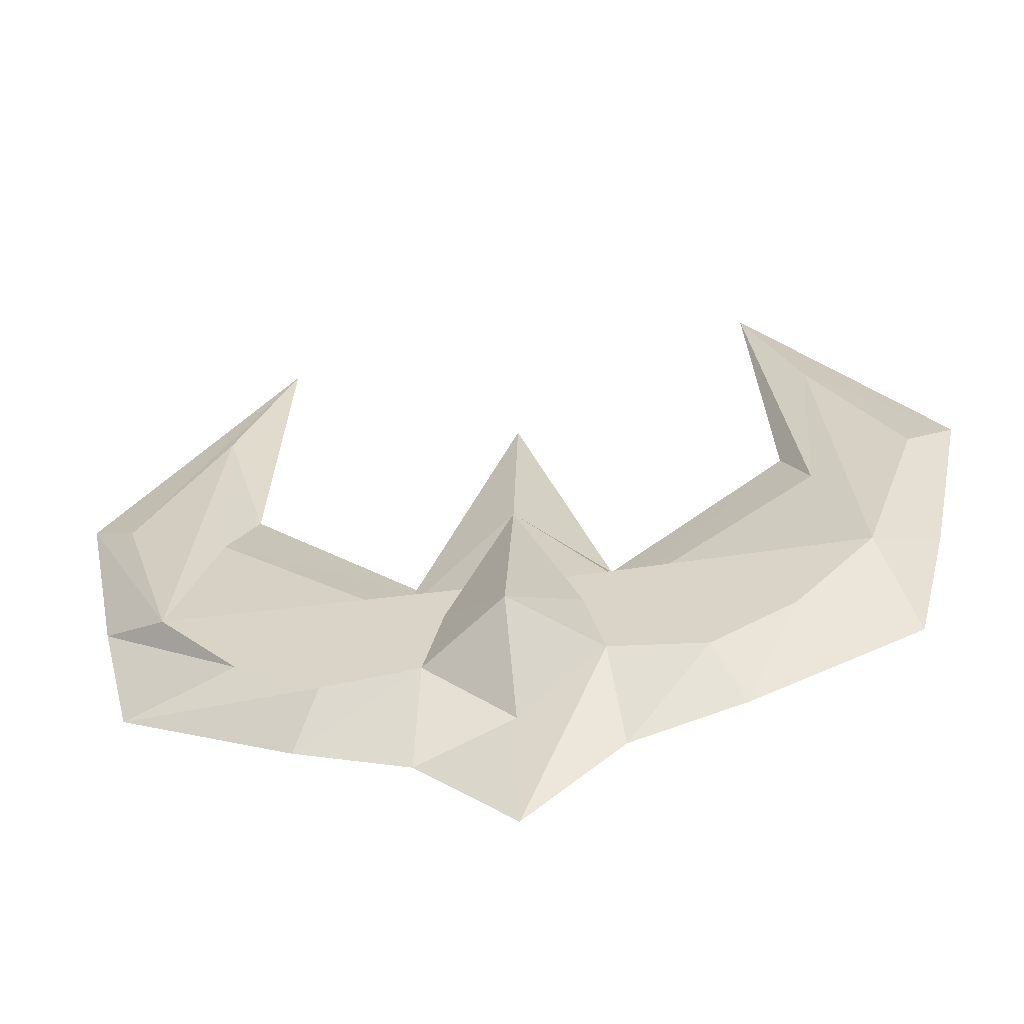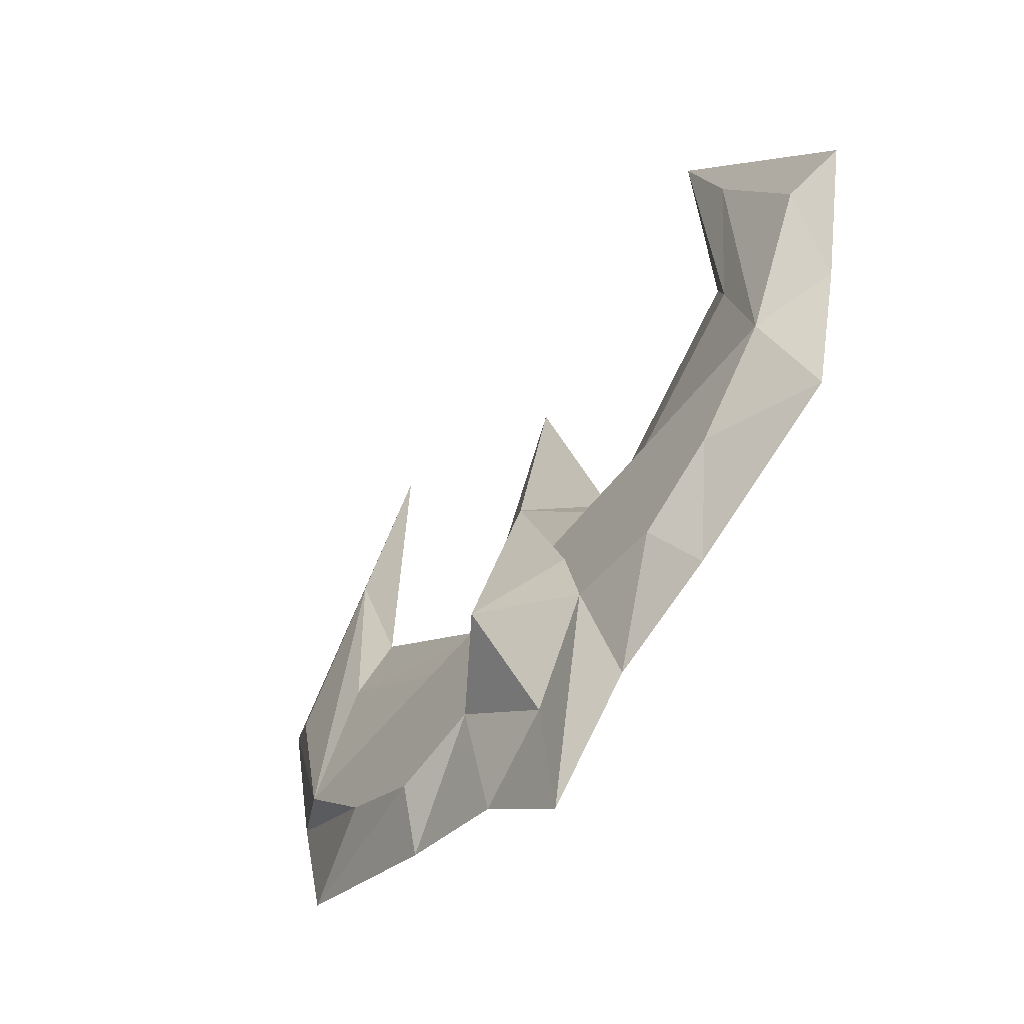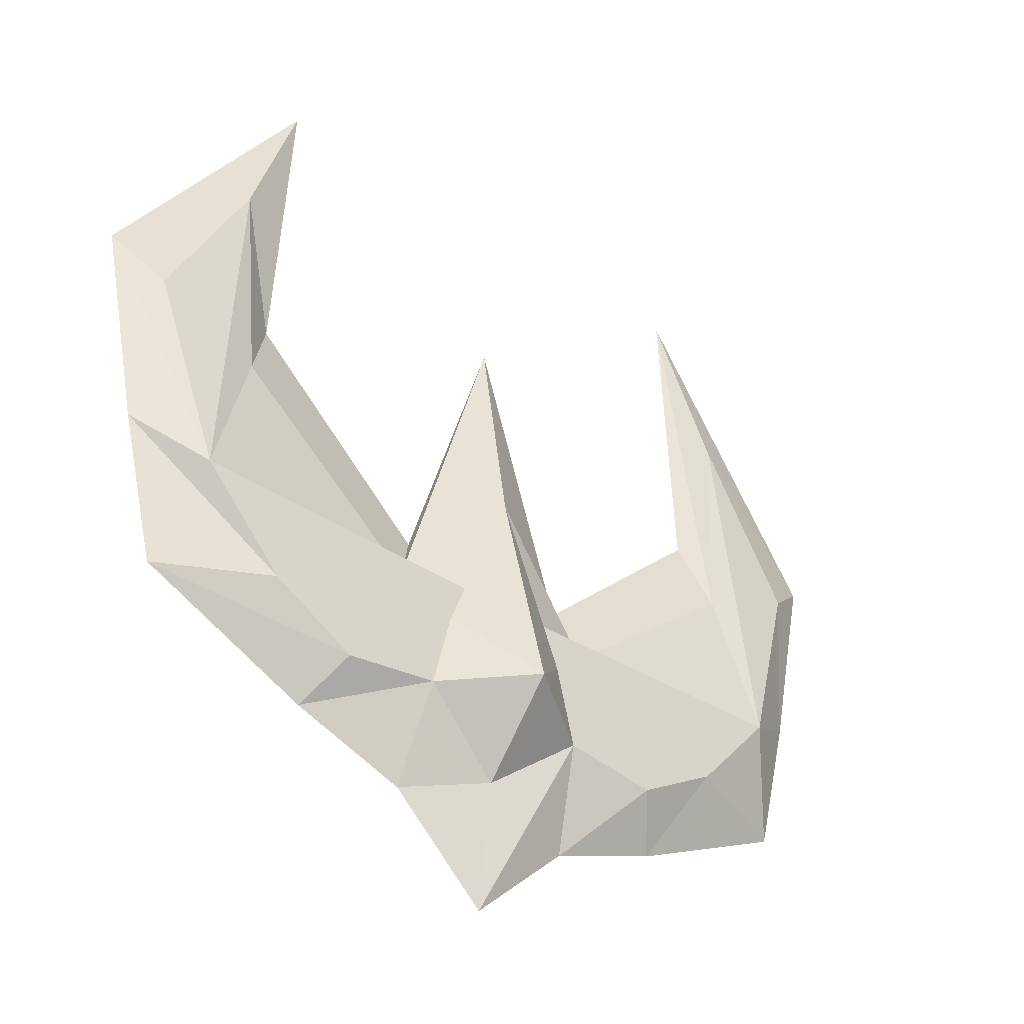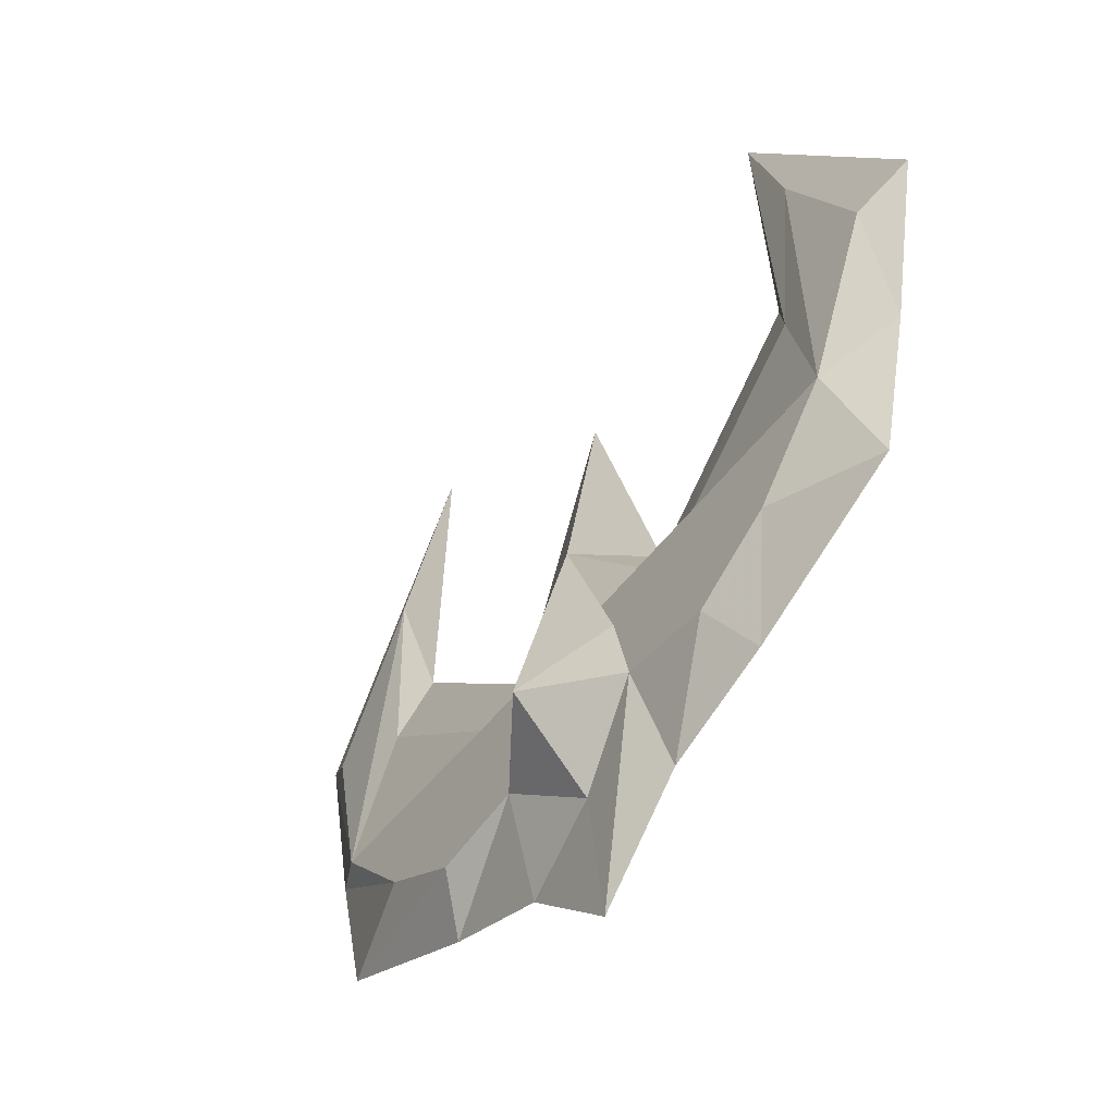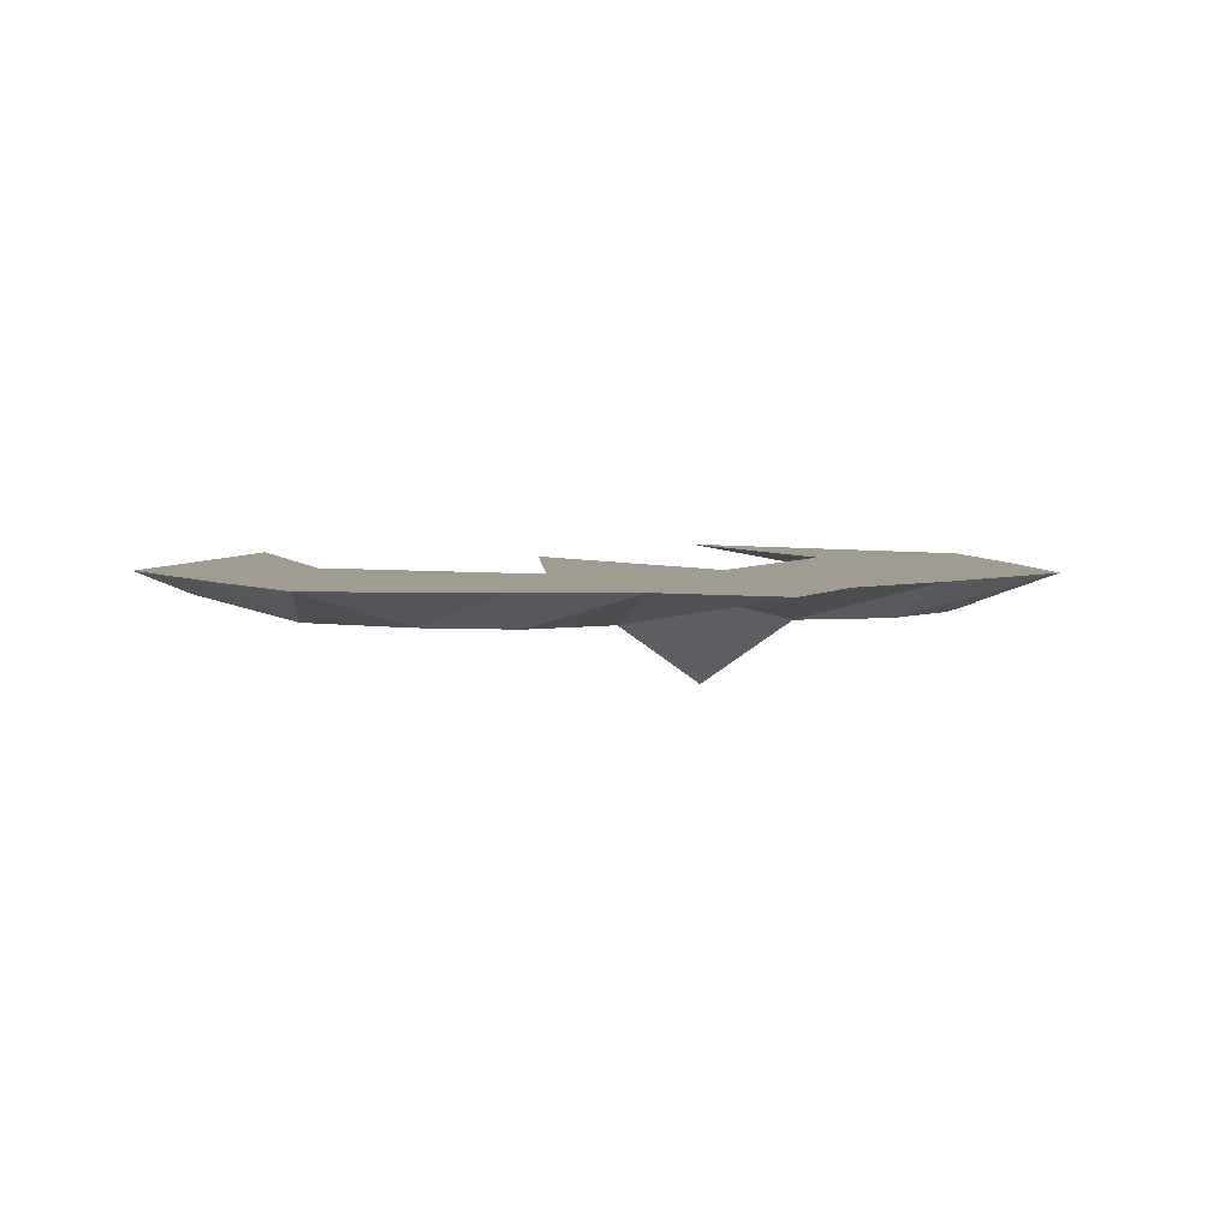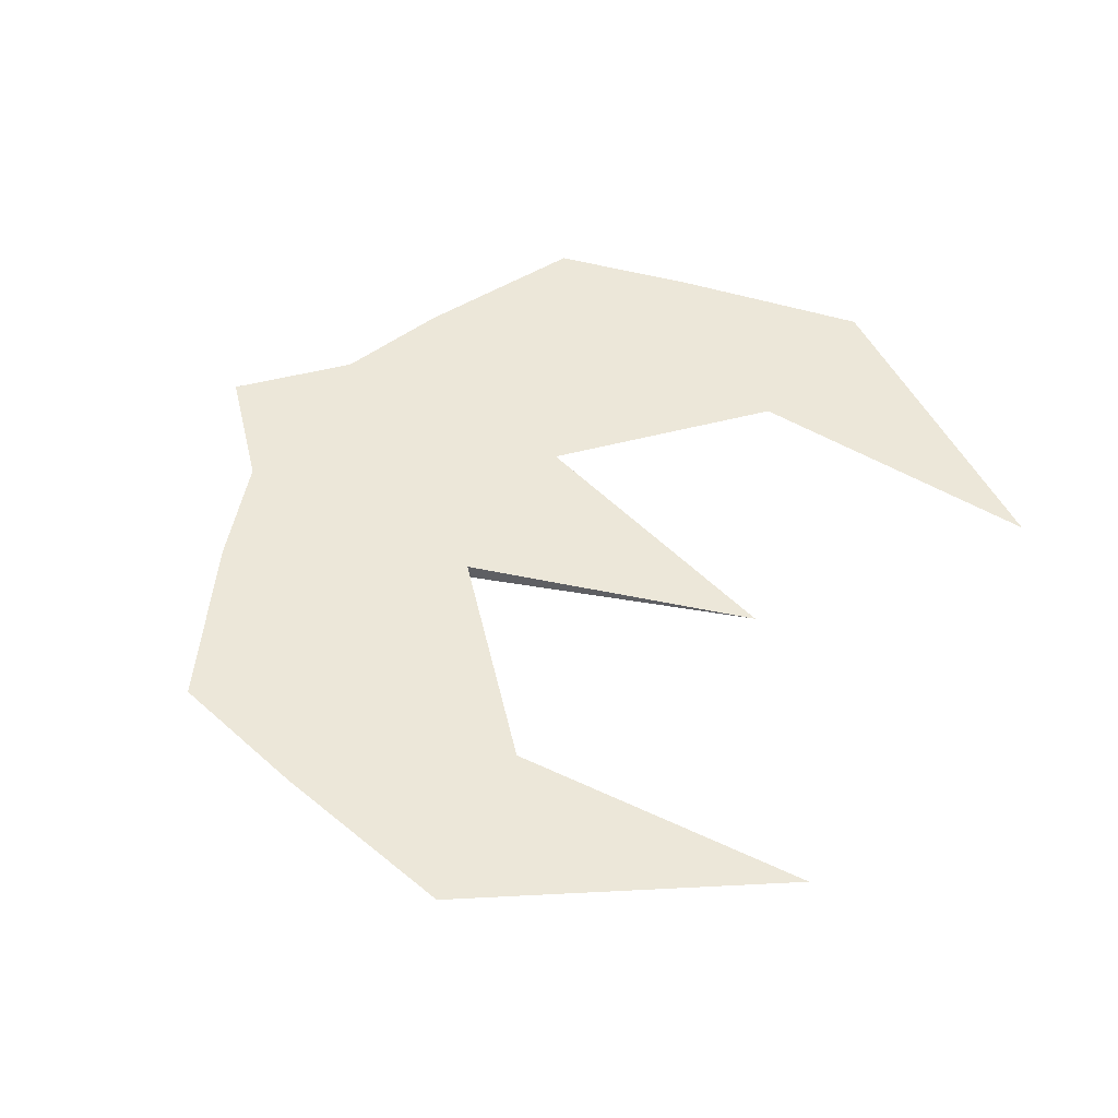
<metadata>
{"format":"obj","ext":"obj","renderer":"f3d","projection":"perspective","resolution":1024,"background":"white","views":[{"elev":-58.1,"azim":-171.9,"up":"+Y"},{"elev":-57.6,"azim":-127.7,"up":"+Y"},{"elev":-38.1,"azim":140.3,"up":"+Y"},{"elev":-52.0,"azim":-126.4,"up":"+Y"},{"elev":4.5,"azim":-20.6,"up":"+Z"},{"elev":50.0,"azim":120.5,"up":"+Z"}]}
</metadata>
<code>
o Cube.001_Cube.002
v 0.47 0.9392 0.03027
v 0.3805 -0.3773 0.03027
v 0.6862 -0.2326 0.03027
v 0.7533 0.03873 0.03027
v 0.8278 0.4032 0.03027
v 0.1754 -0.4518 0.03027
v 0.4997 0.3653 0.03027
v 0.2015 -0.1995 0.03027
v 0.1087 -0.01036 0.03027
v 0.1683 0.05291 0.03027
v -0.47 0.9392 0.03027
v -0.3805 -0.3773 0.03027
v -0.6862 -0.2326 0.03027
v -0.7533 0.03873 0.03027
v -0.8278 0.4032 0.03027
v -0.1754 -0.4518 0.03027
v 0 -0.6199 0.03027
v -0.4997 0.3653 0.03027
v -0.2015 -0.1995 0.03027
v -0.1087 -0.01036 0.03027
v -0.1683 0.05291 0.03027
v 0 -0.409 0.03027
v -0 0.1949 0.03027
v -0 0.5929 0.03027
v 0.5758 0.6353 0.002846
v 0.3285 -0.2909 -0.035
v 0.4806 -0.2018 -0.035
v 0.6279 -0.03467 -0.035
v 0.7372 0.3227 -0.008583
v 0.1559 -0.2676 -0.035
v 0.5477 0.2338 -0.008583
v 0.1206 -0.1213 -0.035
v 0.08845 -0.04444 -0.035
v 0.2044 -0.04632 -3.7e-05
v -0.5758 0.6353 0.002846
v -0.3285 -0.2909 -0.035
v -0.4806 -0.2018 -0.035
v -0.6279 -0.03467 -0.035
v -0.7372 0.3227 -0.008582
v -0.1559 -0.2676 -0.035
v 0 -0.3888 0.001054
v -0.5477 0.2338 -0.008582
v -0.1206 -0.1213 -0.035
v -0.08845 -0.04444 -0.035
v -0.2044 -0.04632 -3.7e-05
v 0 -0.2396 -0.1398
v -0 0.1841 -0.035
v 0.1559 -0.2676 -0.035
v -0.1559 -0.2676 -0.035
v 0 -0.3888 0.001054
v -0 0.1841 -0.035
v 0.8278 0.4032 0.03027
v 0.47 0.9392 0.03027
v 0.4997 0.3653 0.03027
v 0.6862 -0.2326 0.03027
v 0.3805 -0.3773 0.03027
v 0.7533 0.03873 0.03027
v 0.1754 -0.4518 0.03027
v 0 -0.6199 0.03027
v 0.1683 0.05291 0.03027
v -0 0.5929 0.03027
v -0.8278 0.4032 0.03027
v -0.47 0.9392 0.03027
v -0.4997 0.3653 0.03027
v -0.6862 -0.2326 0.03027
v -0.3805 -0.3773 0.03027
v -0.7533 0.03873 0.03027
v -0.1754 -0.4518 0.03027
v -0.1683 0.05291 0.03027
v 0 -0.3888 0.001054
v 0 -0.3888 0.001054
v 0.1559 -0.2676 -0.035
v 0.1559 -0.2676 -0.035
v 0.1206 -0.1213 -0.035
v 0.1206 -0.1213 -0.035
v 0.08845 -0.04444 -0.035
v 0.08845 -0.04444 -0.035
v -0 0.1841 -0.035
v -0 0.1841 -0.035
v -0.1559 -0.2676 -0.035
v -0.1559 -0.2676 -0.035
v -0.1206 -0.1213 -0.035
v -0.1206 -0.1213 -0.035
v -0.08845 -0.04444 -0.035
v -0.08845 -0.04444 -0.035
f 14 20 21 18 11 15
f 2 3 8 6
f 3 4 9 8
f 6 8 22 17
f 8 9 23 22
f 9 60 24 23
f 12 16 19 13
f 13 19 20 14
f 16 17 22 19
f 19 22 23 20
f 20 23 24 21
f 38 39 35 42 45 44
f 26 30 74 27
f 27 74 33 28
f 72 70 46 32
f 32 46 47 77
f 36 37 82 40
f 37 38 44 82
f 80 43 46 70
f 43 85 47 46
f 55 56 26 27
f 67 62 39 38
f 1 5 29 25
f 66 65 37 36
f 62 63 35 39
f 10 7 31 34
f 64 69 45 42
f 56 58 30 26
f 57 55 27 28
f 68 66 36 40
f 7 1 25 31
f 65 67 38 37
f 63 64 42 35
f 58 59 41 30
f 5 57 28 29
f 59 68 40 41
f 28 33 34 31 25 29
f 4 52 53 54 60 9
f 33 78 34
f 44 45 78
f 69 61 78 45
f 61 10 34 78
f 79 76 51
f 71 81 49 50
f 84 79 51
f 73 71 50 48
f 73 75 48
f 83 81 49

</code>
